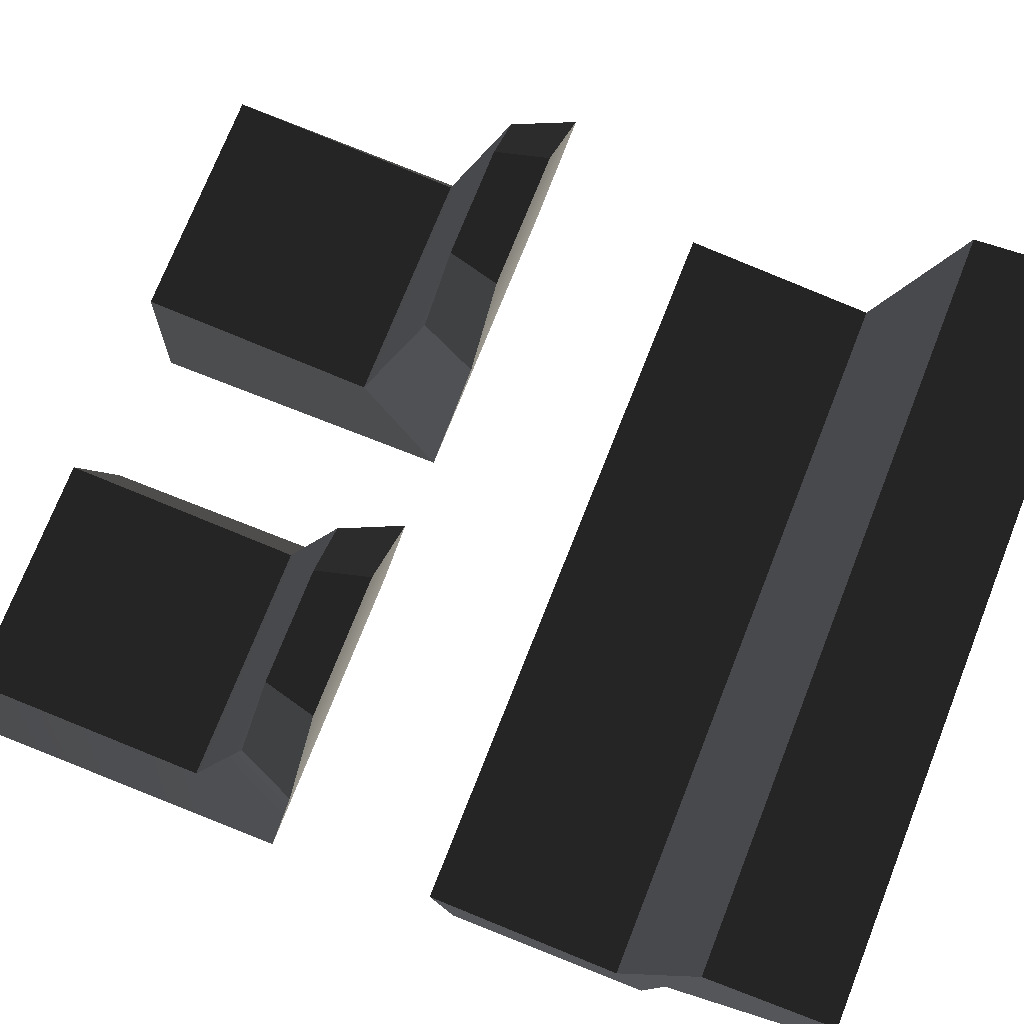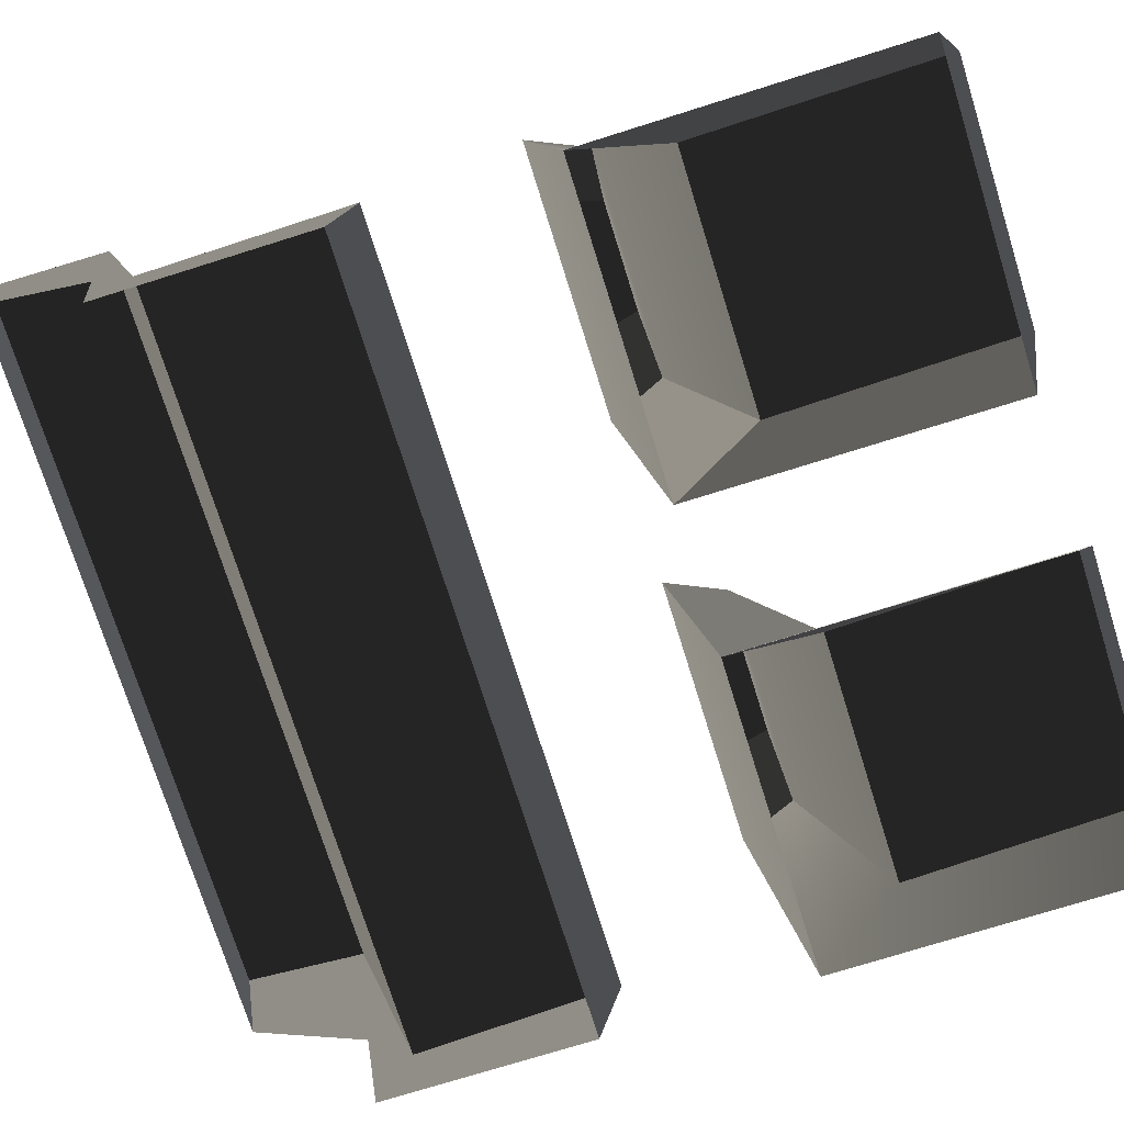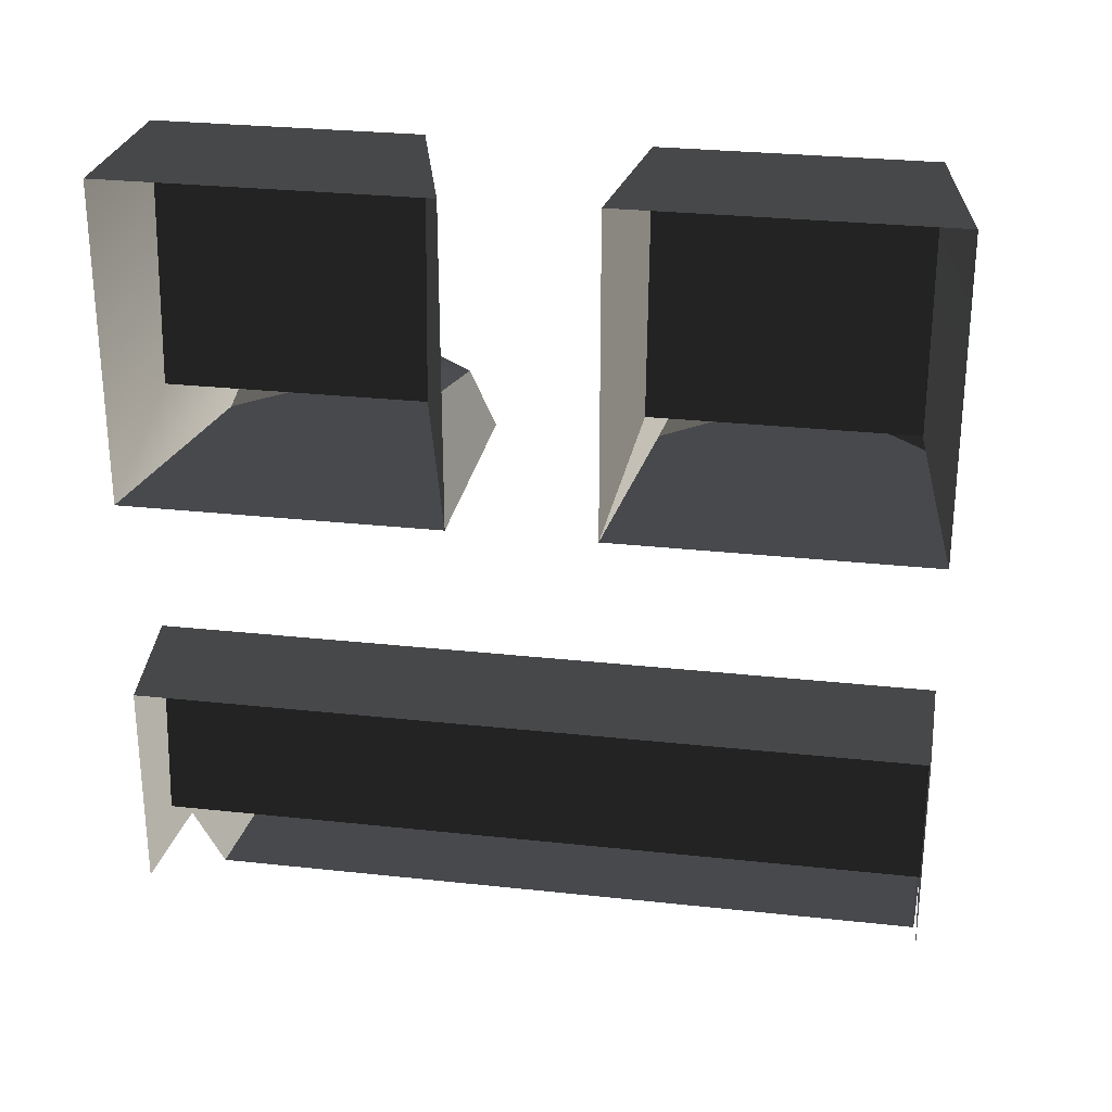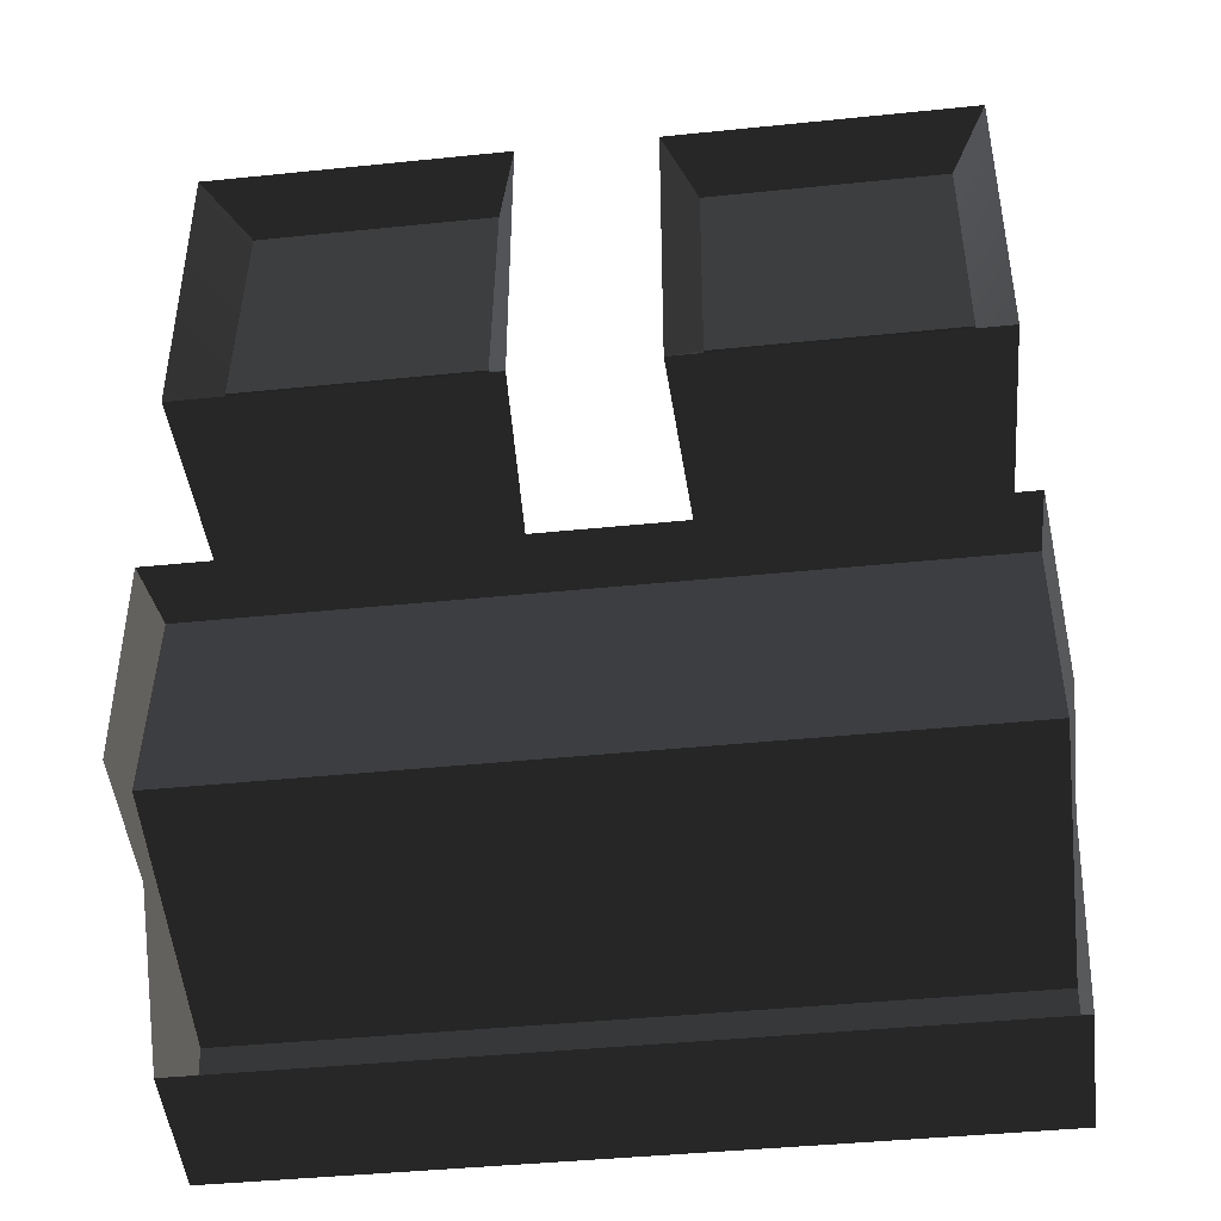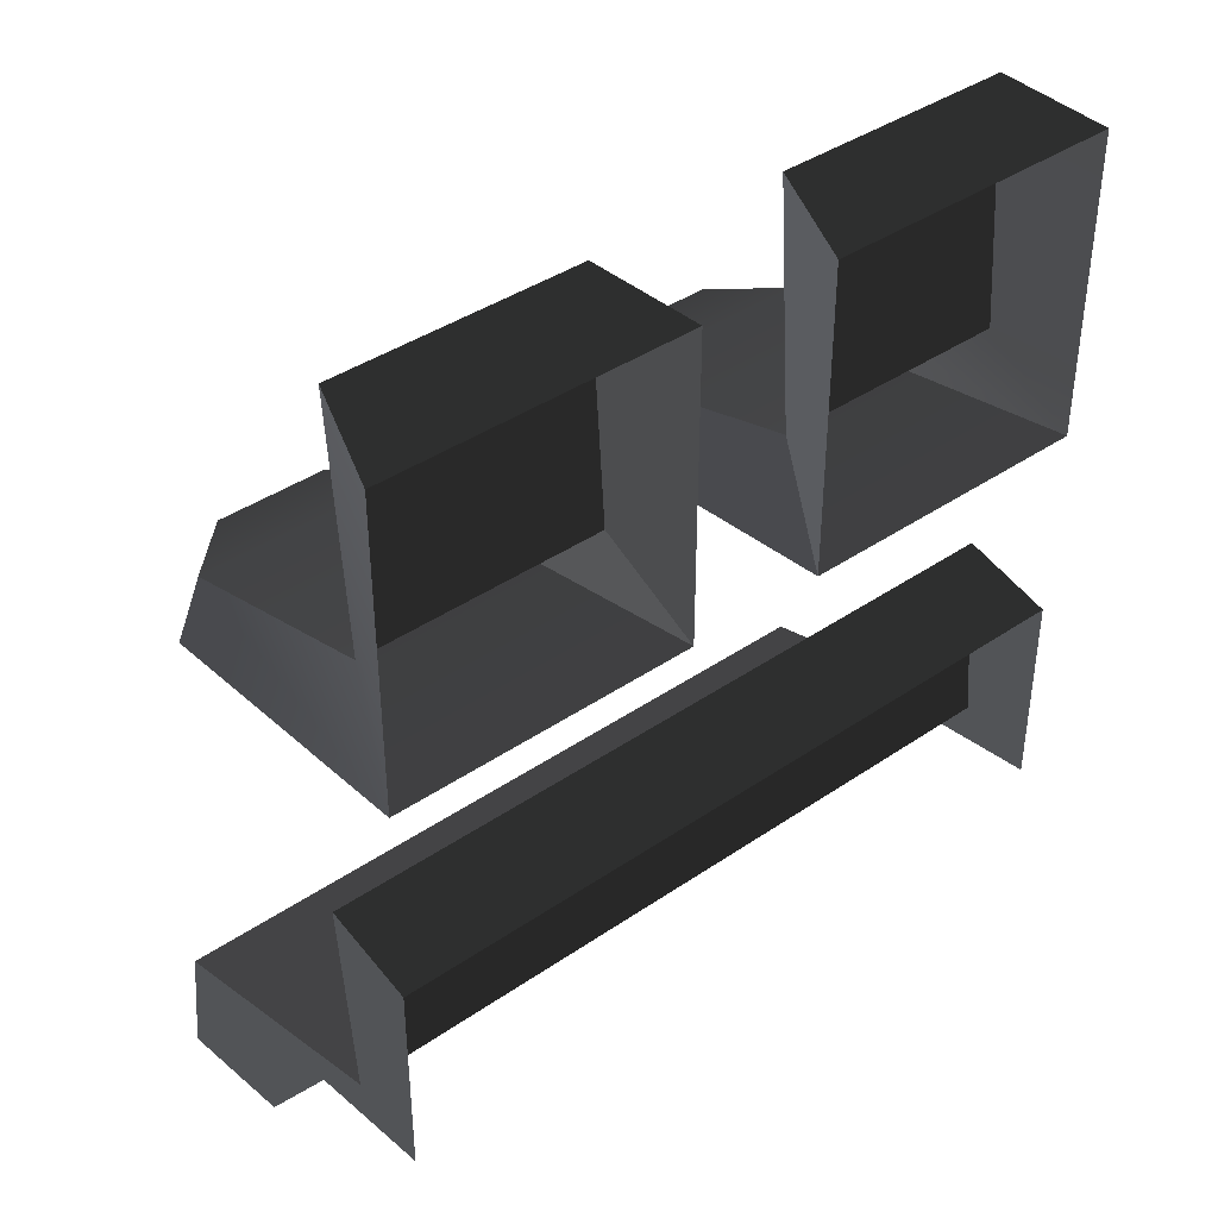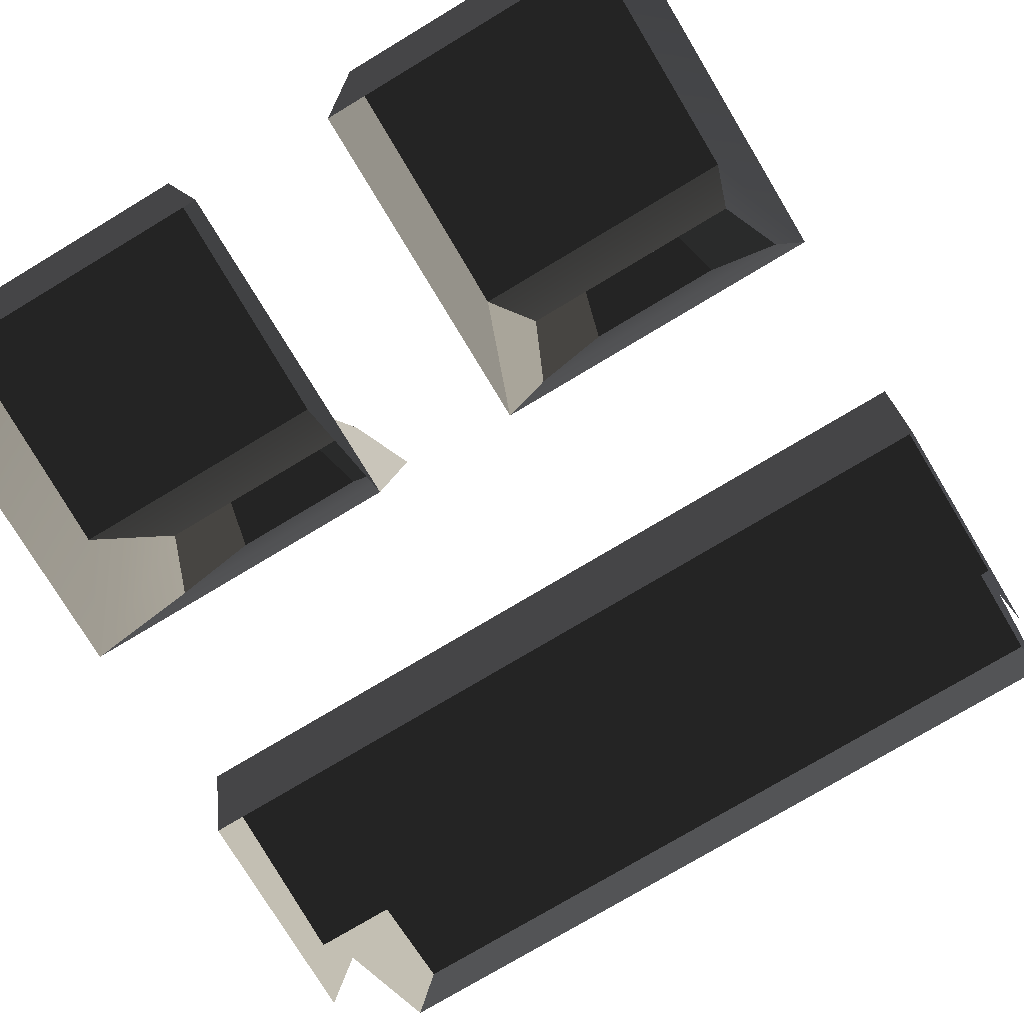
<metadata>
{"format":"obj","ext":"obj","renderer":"f3d","projection":"perspective","resolution":1024,"background":"white","views":[{"elev":74.4,"azim":111.6,"up":"+Y"},{"elev":-74.4,"azim":-72.6,"up":"+Y"},{"elev":28.1,"azim":9.4,"up":"+Z"},{"elev":-42.9,"azim":6.9,"up":"+Z"},{"elev":40.0,"azim":-40.2,"up":"+Z"},{"elev":-75.9,"azim":31.0,"up":"+Y"}]}
</metadata>
<code>
v 0.7598 0.5415 -0.4089
v 0.7598 0.5043 -0.8131
v 0.7598 0.3494 -0.8745
v 0.7598 0.3494 -0.4548
v 0.7598 0.3494 -0.8745
v 0.7598 0.5043 -0.8131
v 0.7598 1.05 -0.9517
v 0.7598 0.6254 -0.91
v 0.7598 0.8163 -1.164
v 0.7598 1.085 -1.204
v 0.7598 1.085 -1.204
v 0.7598 1.05 -0.9517
v 8.775e-06 1.05 -0.9517
v 8.9e-06 1.085 -1.204
v -0.7598 1.085 -1.204
v -0.7598 1.05 -0.9517
v 0.7598 0.5415 -0.4089
v 0.7598 0.3494 -0.4548
v 9.238e-06 0.3494 -0.4548
v 9.228e-06 0.5415 -0.4089
v -0.7598 0.5415 -0.4089
v -0.7598 0.3494 -0.4548
v 8.9e-06 1.085 -1.204
v 8.695e-06 0.8163 -1.164
v 0.7598 0.8163 -1.164
v 0.7598 1.085 -1.204
v -0.7598 0.8163 -1.164
v -0.7598 1.085 -1.204
v 8.145e-06 0.5043 -0.8131
v 8.775e-06 1.05 -0.9517
v 0.7598 1.05 -0.9517
v 0.7598 0.5043 -0.8131
v -0.7598 1.05 -0.9517
v -0.7598 0.5043 -0.8131
v 9.228e-06 0.5415 -0.4089
v 8.145e-06 0.5043 -0.8131
v 0.7598 0.5043 -0.8131
v 0.7598 0.5415 -0.4089
v -0.7598 0.5043 -0.8131
v -0.7598 0.5415 -0.4089
v -0.7598 0.5415 -0.4089
v -0.7598 0.3494 -0.4548
v -0.7598 0.3494 -0.8745
v -0.7598 0.5043 -0.8131
v -0.7598 0.3494 -0.8745
v -0.7598 0.6254 -0.91
v -0.7598 1.05 -0.9517
v -0.7598 0.5043 -0.8131
v -0.7598 0.8163 -1.164
v -0.7598 1.085 -1.204
v 0.6994 0.5415 0.6312
v 0.6994 0.5043 0.1356
v 0.7618 0.3494 -0.04543
v 0.7618 0.3494 0.5853
v 0.7618 0.3494 -0.04543
v 0.6994 0.5043 0.1356
v 0.6791 0.9941 -0.01589
v 0.7307 0.9952 -0.1344
v 0.589 1.113 -0.1318
v 0.5626 1.112 -0.02629
v 0.3375 1.112 -0.02629
v 0.3101 1.113 -0.1318
v 0.6994 0.5415 0.6312
v 0.7618 0.3494 0.5853
v 0.1405 0.3494 0.5853
v 0.2006 0.5415 0.6312
v 0.1685 0.9952 -0.1344
v 0.1405 0.3494 -0.04543
v 0.7618 0.3494 -0.04543
v 0.7307 0.9952 -0.1344
v 0.589 1.113 -0.1318
v 0.3101 1.113 -0.1318
v 0.2006 0.5043 0.1356
v 0.221 0.9941 -0.01589
v 0.6791 0.9941 -0.01589
v 0.6994 0.5043 0.1356
v 0.3375 1.112 -0.02629
v 0.5626 1.112 -0.02629
v 0.2006 0.5415 0.6312
v 0.2006 0.5043 0.1356
v 0.6994 0.5043 0.1356
v 0.6994 0.5415 0.6312
v 0.2006 0.5415 0.6312
v 0.1405 0.3494 0.5853
v 0.1405 0.3494 -0.04543
v 0.2006 0.5043 0.1356
v 0.2006 0.5043 0.1356
v 0.1405 0.3494 -0.04543
v 0.1685 0.9952 -0.1344
v 0.221 0.9941 -0.01589
v 0.7307 0.9952 -0.1344
v 0.6791 0.9941 -0.01589
v 0.5626 1.112 -0.02629
v 0.589 1.113 -0.1318
v 0.221 0.9941 -0.01589
v 0.1685 0.9952 -0.1344
v 0.3101 1.113 -0.1318
v 0.3375 1.112 -0.02629
v -0.6994 0.5415 0.6312
v -0.7618 0.3494 0.5853
v -0.7618 0.3494 -0.04543
v -0.6994 0.5043 0.1356
v -0.7618 0.3494 -0.04543
v -0.7307 0.9952 -0.1344
v -0.6791 0.9941 -0.01589
v -0.6994 0.5043 0.1356
v -0.589 1.113 -0.1318
v -0.3101 1.113 -0.1318
v -0.3375 1.112 -0.02629
v -0.5625 1.112 -0.02629
v -0.6994 0.5415 0.6312
v -0.2005 0.5415 0.6312
v -0.1405 0.3494 0.5853
v -0.7618 0.3494 0.5853
v -0.1685 0.9952 -0.1344
v -0.7307 0.9952 -0.1344
v -0.7618 0.3494 -0.04543
v -0.1405 0.3494 -0.04543
v -0.589 1.113 -0.1318
v -0.3101 1.113 -0.1318
v -0.2005 0.5043 0.1356
v -0.6994 0.5043 0.1356
v -0.6791 0.9941 -0.01589
v -0.221 0.9941 -0.01589
v -0.3375 1.112 -0.02629
v -0.5625 1.112 -0.02629
v -0.2005 0.5415 0.6312
v -0.6994 0.5415 0.6312
v -0.6994 0.5043 0.1356
v -0.2005 0.5043 0.1356
v -0.2005 0.5415 0.6312
v -0.2005 0.5043 0.1356
v -0.1405 0.3494 -0.04543
v -0.1405 0.3494 0.5853
v -0.2005 0.5043 0.1356
v -0.221 0.9941 -0.01589
v -0.1685 0.9952 -0.1344
v -0.1405 0.3494 -0.04543
v -0.7307 0.9952 -0.1344
v -0.589 1.113 -0.1318
v -0.5625 1.112 -0.02629
v -0.6791 0.9941 -0.01589
v -0.221 0.9941 -0.01589
v -0.3375 1.112 -0.02629
v -0.3101 1.113 -0.1318
v -0.1685 0.9952 -0.1344
g seats_10231_1891
f 1 3 2
f 1 4 3
f 5 7 6
f 5 8 7
f 8 9 7
f 9 10 7
f 11 13 12
f 11 14 13
f 15 13 14
f 15 16 13
f 17 19 18
f 17 20 19
f 21 19 20
f 21 22 19
f 23 25 24
f 23 26 25
f 23 24 27
f 23 27 28
f 29 31 30
f 29 32 31
f 29 30 33
f 29 33 34
f 35 37 36
f 35 38 37
f 35 36 39
f 35 39 40
f 41 43 42
f 41 44 43
f 45 47 46
f 45 48 47
f 46 47 49
f 49 47 50
f 51 53 52
f 51 54 53
f 55 57 56
f 55 58 57
f 59 61 60
f 59 62 61
f 63 65 64
f 63 66 65
f 67 69 68
f 67 70 69
f 67 71 70
f 67 72 71
f 73 75 74
f 73 76 75
f 75 77 74
f 75 78 77
f 79 81 80
f 79 82 81
f 83 85 84
f 83 86 85
f 87 89 88
f 87 90 89
f 91 93 92
f 91 94 93
f 95 97 96
f 95 98 97
f 99 101 100
f 99 102 101
f 103 105 104
f 103 106 105
f 107 109 108
f 107 110 109
f 111 113 112
f 111 114 113
f 115 117 116
f 115 118 117
f 115 116 119
f 115 119 120
f 121 123 122
f 121 124 123
f 123 124 125
f 123 125 126
f 127 129 128
f 127 130 129
f 131 133 132
f 131 134 133
f 135 137 136
f 135 138 137
f 139 141 140
f 139 142 141
f 143 145 144
f 143 146 145

</code>
